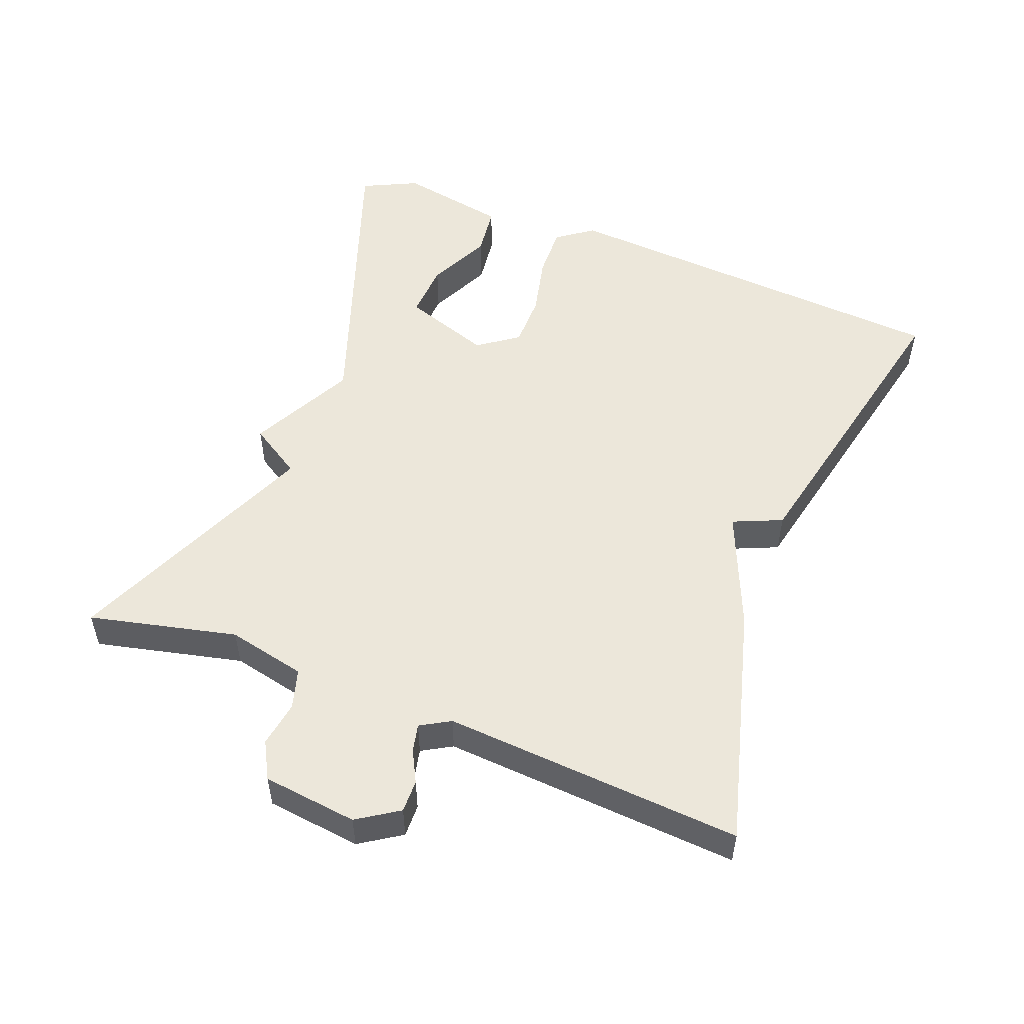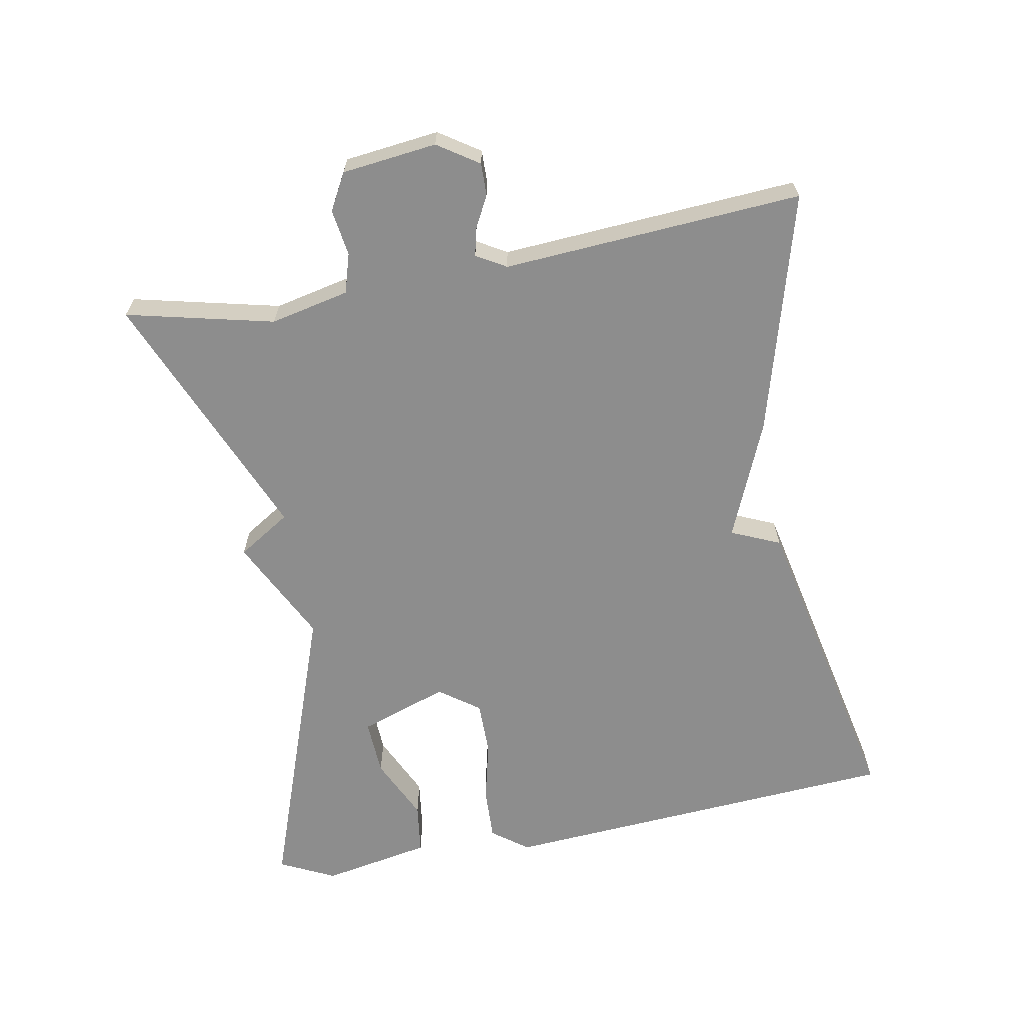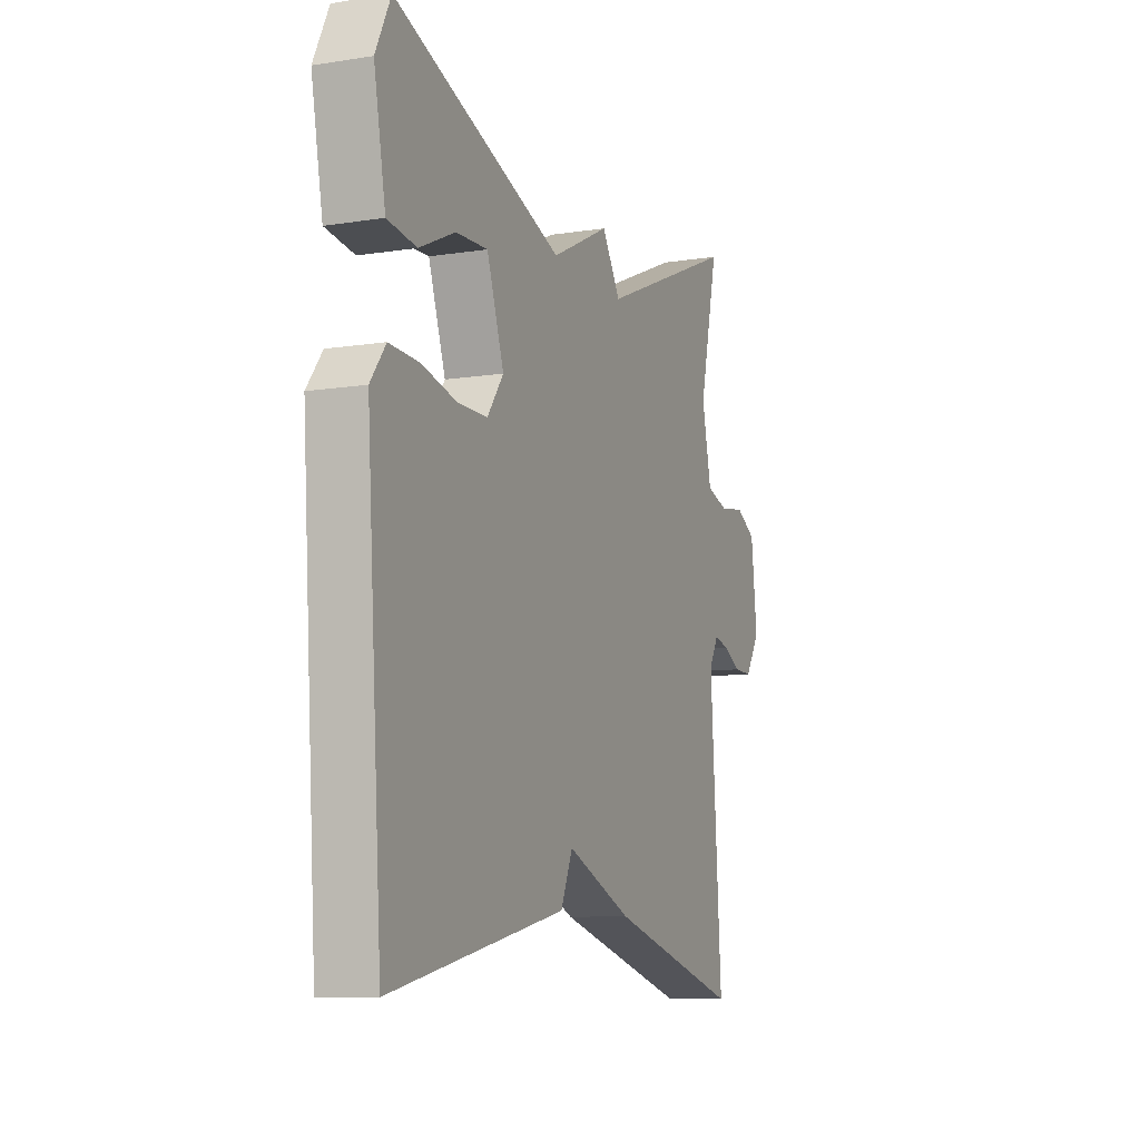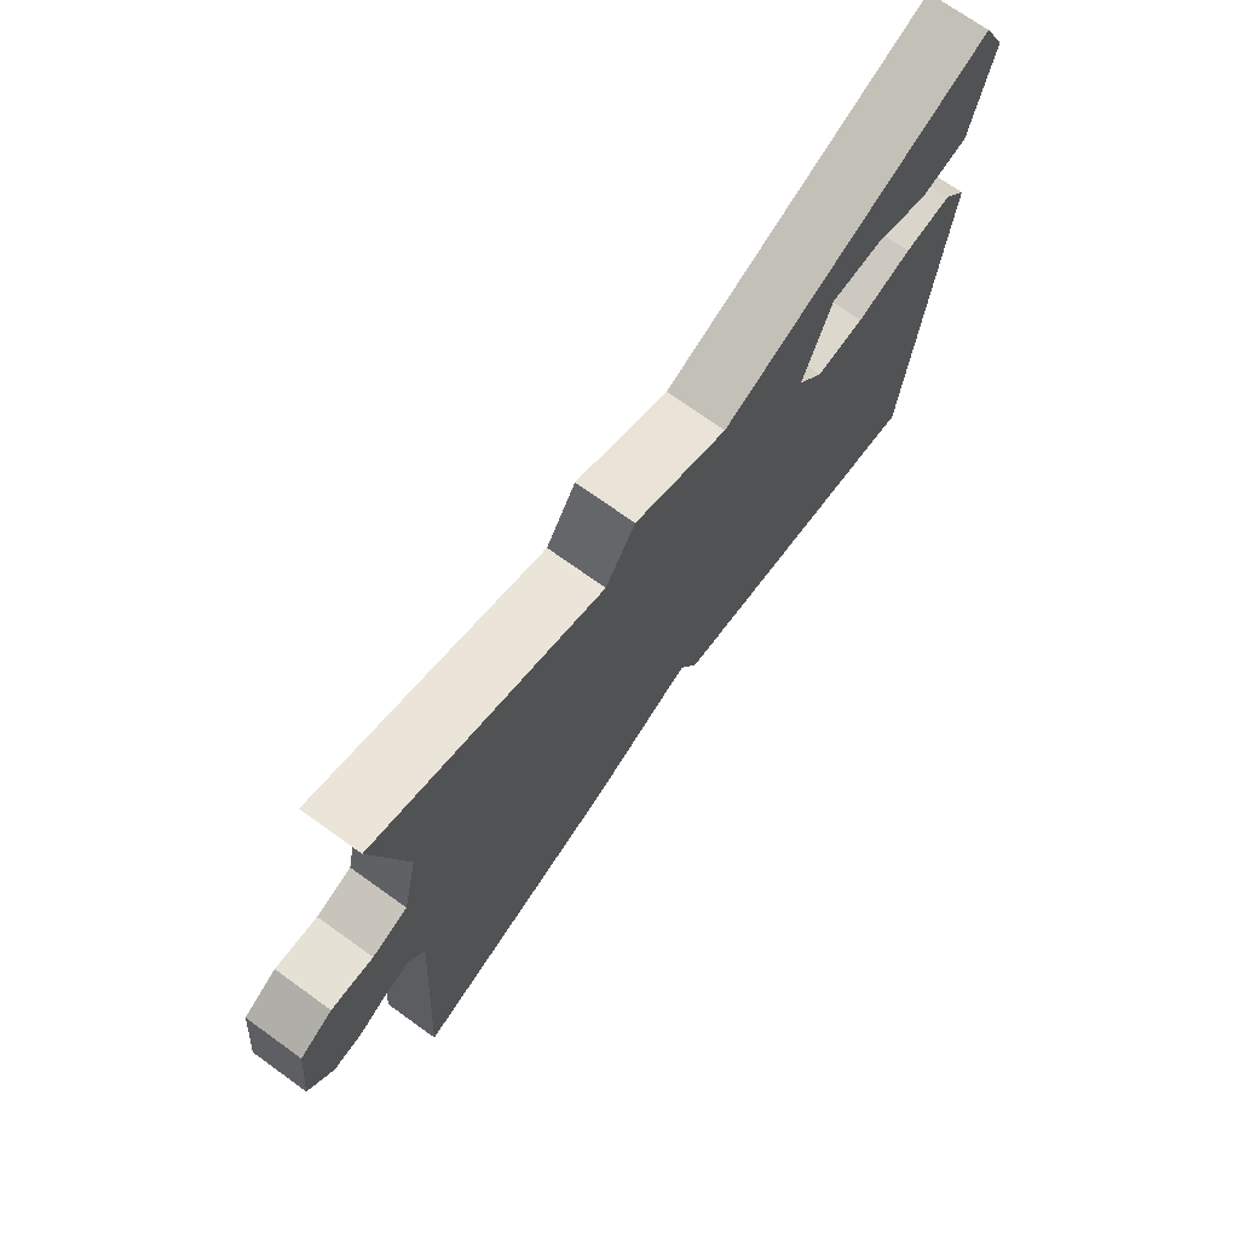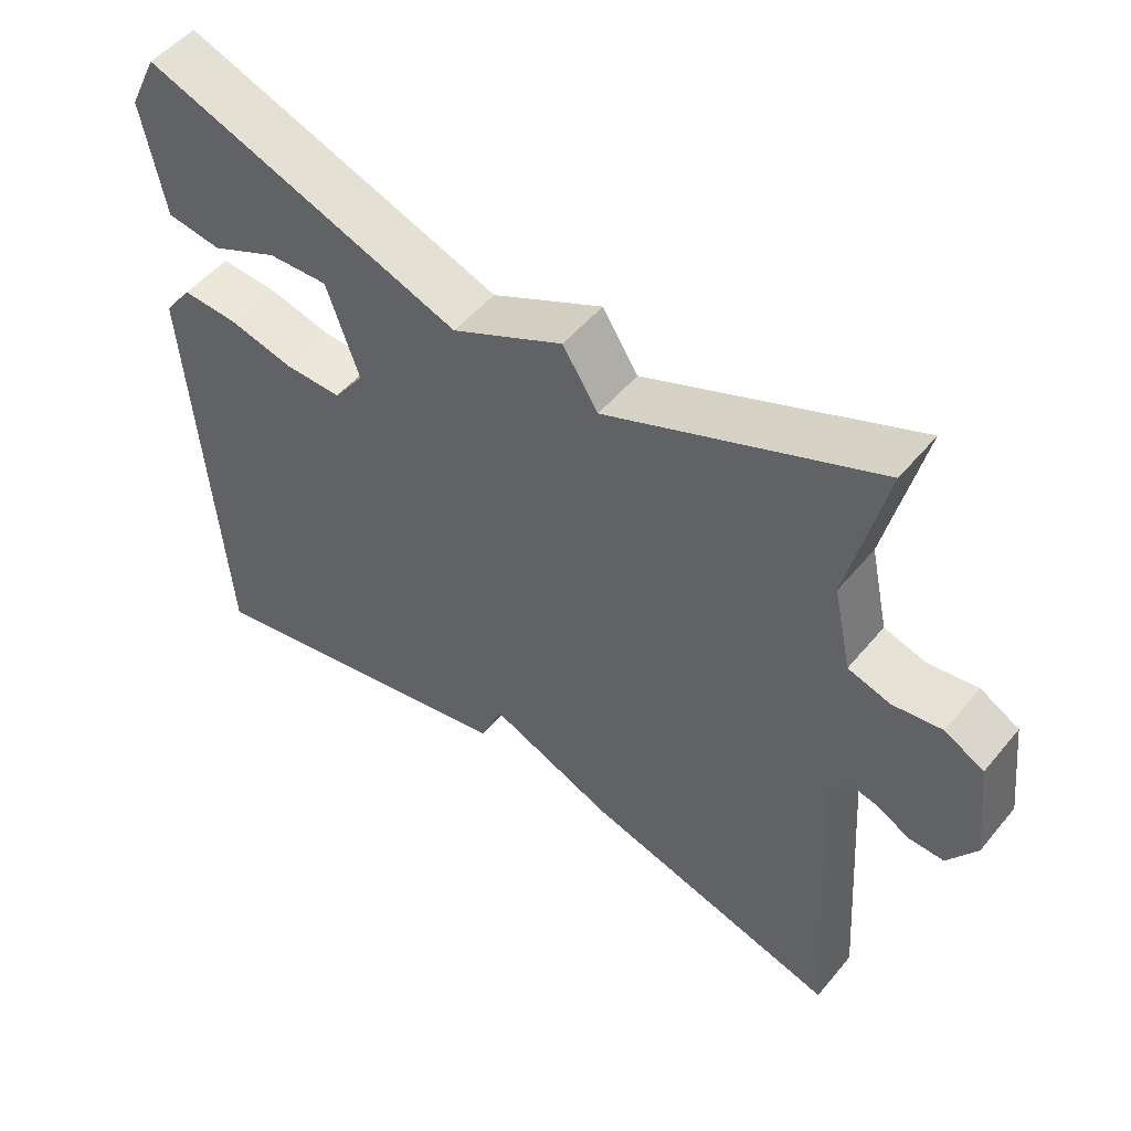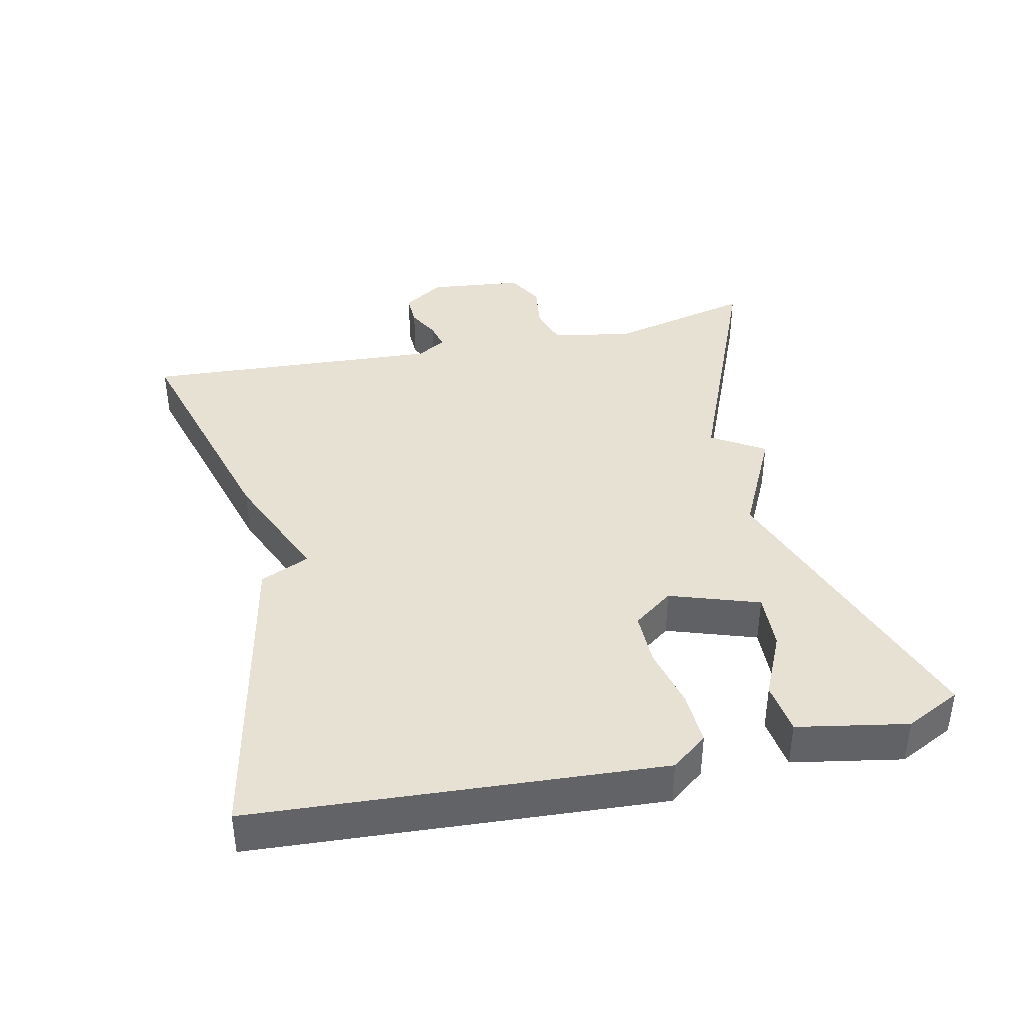
<metadata>
{"format":"obj","ext":"obj","renderer":"f3d","projection":"perspective","resolution":1024,"background":"white","views":[{"elev":52.2,"azim":111.3,"up":"+Y"},{"elev":-64.6,"azim":100.4,"up":"+Y"},{"elev":-9.6,"azim":-67.9,"up":"+Z"},{"elev":72.3,"azim":125.6,"up":"+Z"},{"elev":50.9,"azim":38.2,"up":"+Z"},{"elev":39.6,"azim":-102.8,"up":"+Y"}]}
</metadata>
<code>
v -0.5 0.07 -0.5
v -0.541 0.07 0.085
v -0.502 0.07 0.137
v -0.425 0.07 0.134
v -0.336 0.07 0.113
v -0.258 0.07 0.113
v -0.216 0.07 0.171
v -0.26 0.07 0.299
v -0.342 0.07 0.295
v -0.434 0.07 0.252
v -0.509 0.07 0.262
v -0.539 0.07 0.42
v -0.5 0.07 0.5
v -0.065 0.07 0.346
v 0.087 0.07 0.422
v 0.135 0.07 0.346
v 0.5 0.07 0.5
v 0.45 0.07 0.287
v 0.475 0.07 0.173
v 0.532 0.07 0.156
v 0.599 0.07 0.166
v 0.652 0.07 0.137
v 0.668 0.07 0
v 0.629 0.07 -0.059
v 0.582 0.07 -0.058
v 0.536 0.07 -0.034
v 0.496 0.07 -0.025
v 0.471 0.07 -0.068
v 0.5 0.07 -0.5
v 0.152 0.07 -0.404
v -0.017 0.07 -0.333
v -0.048 0.07 -0.404
v -0.5 0 -0.5
v -0.541 0 0.085
v -0.502 0 0.137
v -0.425 0 0.134
v -0.336 0 0.113
v -0.258 0 0.113
v -0.216 0 0.171
v -0.26 0 0.299
v -0.342 0 0.295
v -0.434 0 0.252
v -0.509 0 0.262
v -0.539 0 0.42
v -0.5 0 0.5
v -0.065 0 0.346
v 0.087 0 0.422
v 0.135 0 0.346
v 0.5 0 0.5
v 0.45 0 0.287
v 0.475 0 0.173
v 0.532 0 0.156
v 0.599 0 0.166
v 0.652 0 0.137
v 0.668 0 0
v 0.629 0 -0.059
v 0.582 0 -0.058
v 0.536 0 -0.034
v 0.496 0 -0.025
v 0.471 0 -0.068
v 0.5 0 -0.5
v 0.152 0 -0.404
v -0.017 0 -0.333
v -0.048 0 -0.404
f 3 4 5
f 2 3 5
f 1 2 5
f 32 1 5
f 31 32 5
f 31 5 6
f 30 31 6
f 29 30 6
f 28 29 6
f 27 28 6 7
f 26 27 7 8
f 24 25 26
f 23 24 26
f 22 23 26
f 21 22 26
f 20 21 26
f 19 20 26 8
f 18 19 8
f 16 17 18
f 16 18 8
f 14 15 16
f 14 16 8 9
f 13 14 9
f 11 12 13
f 10 11 13
f 9 10 13
f 37 36 35
f 37 35 34
f 37 34 33
f 37 33 64
f 37 64 63
f 38 37 63
f 38 63 62
f 38 62 61
f 38 61 60
f 39 38 60 59
f 40 39 59 58
f 58 57 56
f 58 56 55
f 58 55 54
f 58 54 53
f 58 53 52
f 40 58 52 51
f 40 51 50
f 50 49 48
f 40 50 48
f 48 47 46
f 41 40 48 46
f 41 46 45
f 45 44 43
f 45 43 42
f 45 42 41
f 1 33 34 2
f 2 34 35 3
f 3 35 36 4
f 4 36 37 5
f 5 37 38 6
f 6 38 39 7
f 7 39 40 8
f 8 40 41 9
f 9 41 42 10
f 10 42 43 11
f 11 43 44 12
f 12 44 45 13
f 13 45 46 14
f 14 46 47 15
f 15 47 48 16
f 16 48 49 17
f 17 49 50 18
f 18 50 51 19
f 19 51 52 20
f 20 52 53 21
f 21 53 54 22
f 22 54 55 23
f 23 55 56 24
f 24 56 57 25
f 25 57 58 26
f 26 58 59 27
f 27 59 60 28
f 28 60 61 29
f 29 61 62 30
f 30 62 63 31
f 31 63 64 32
f 32 64 33 1

</code>
